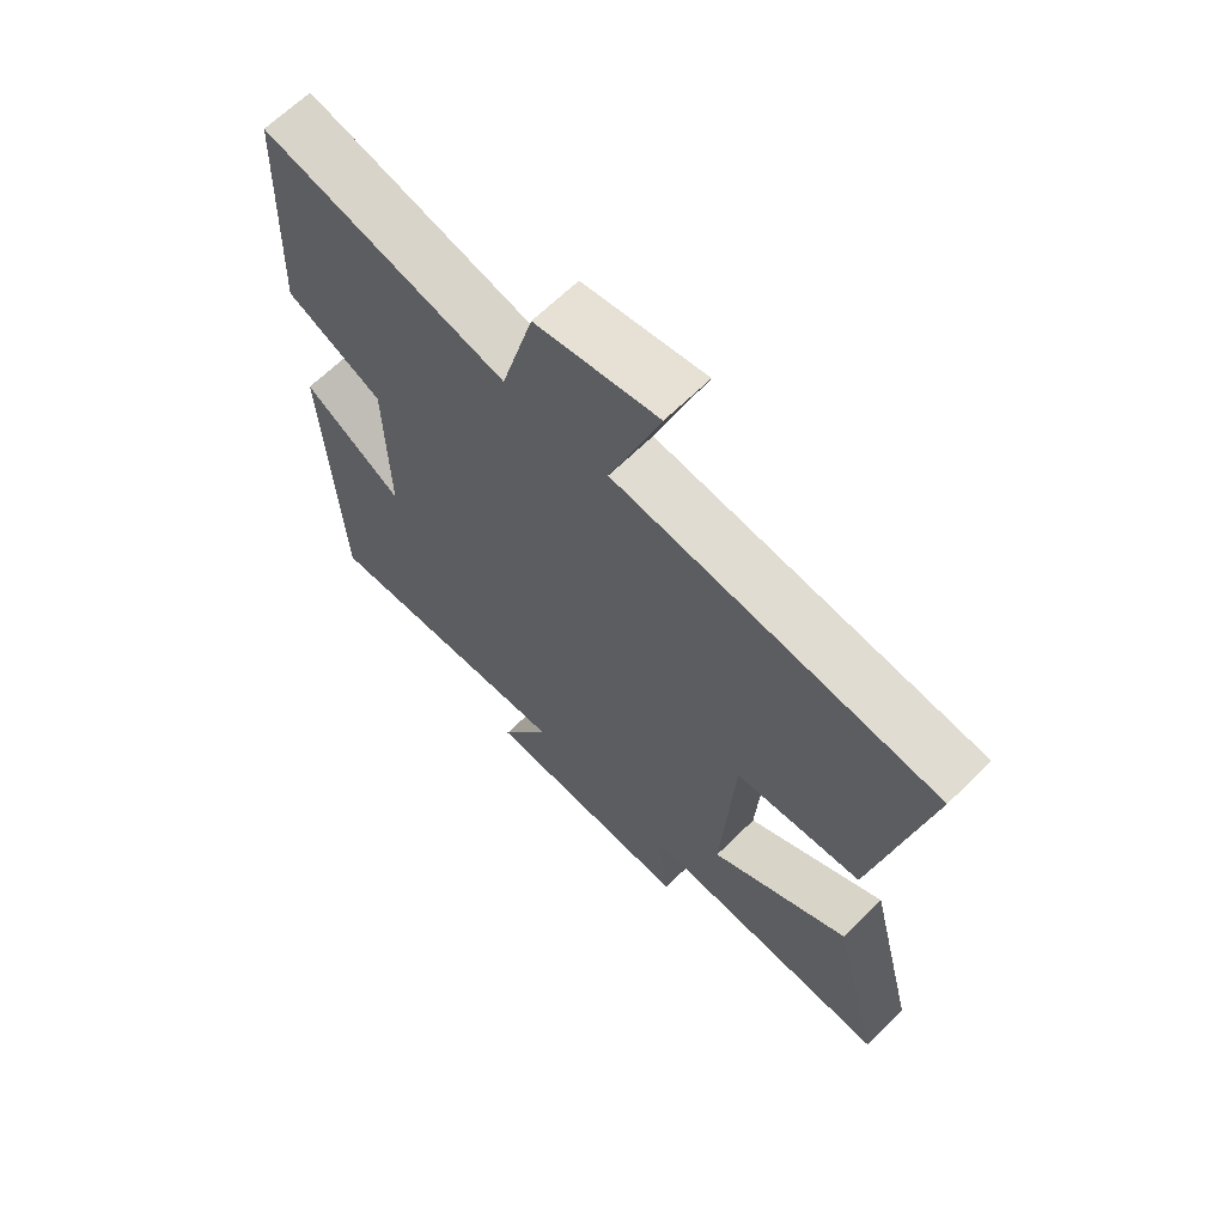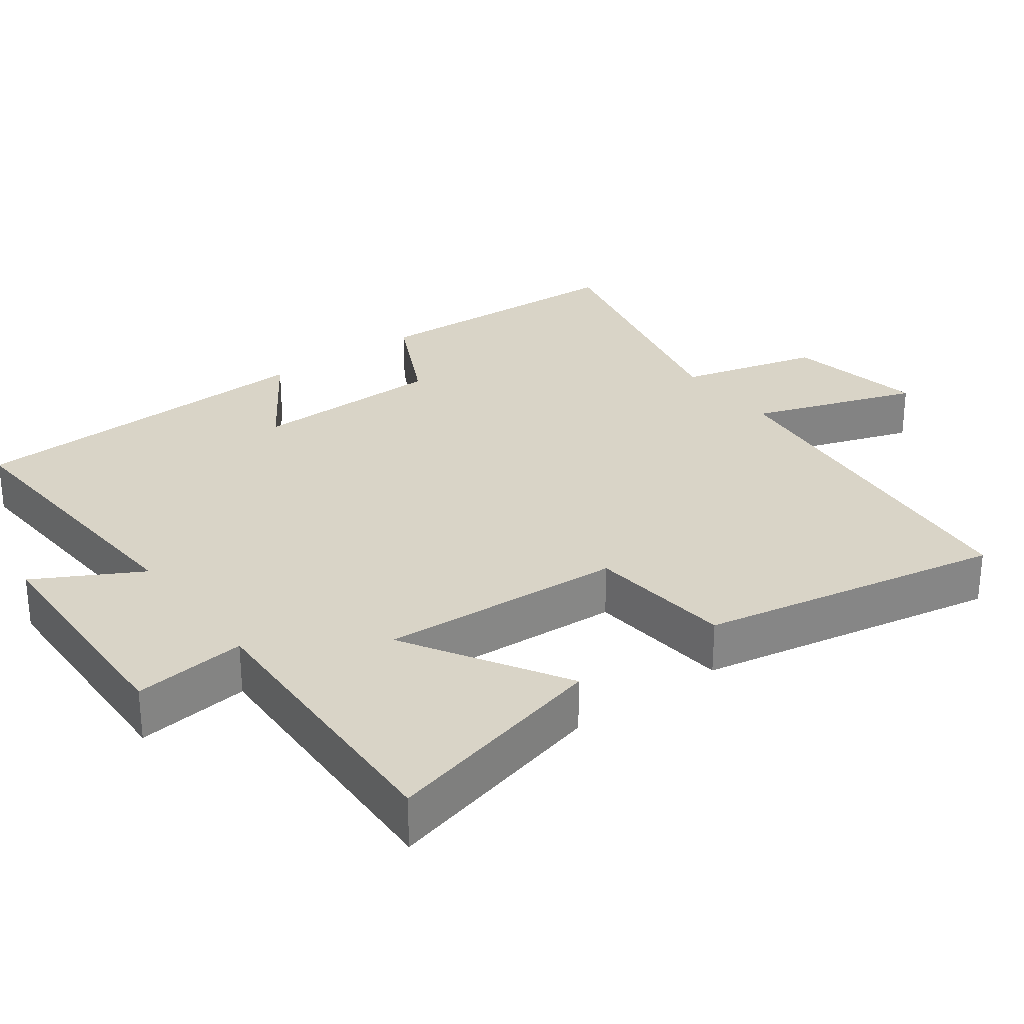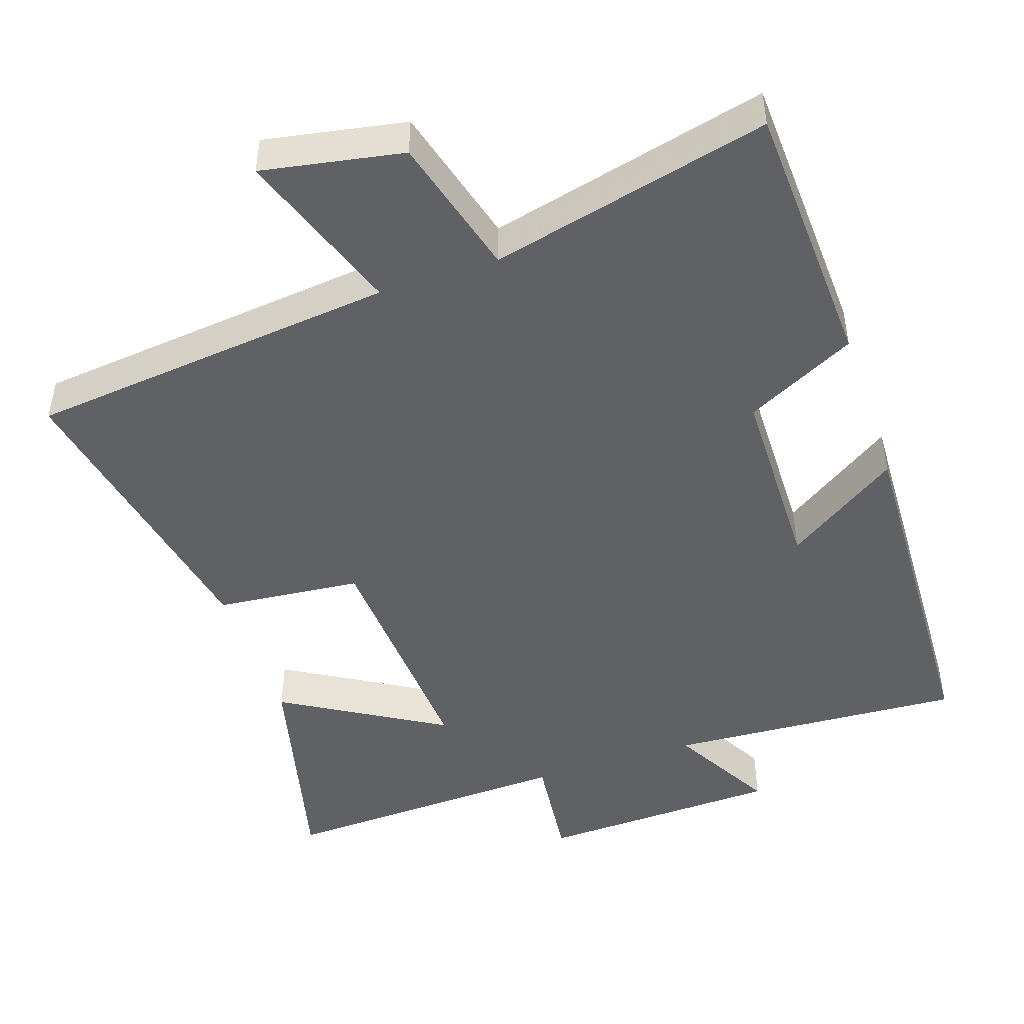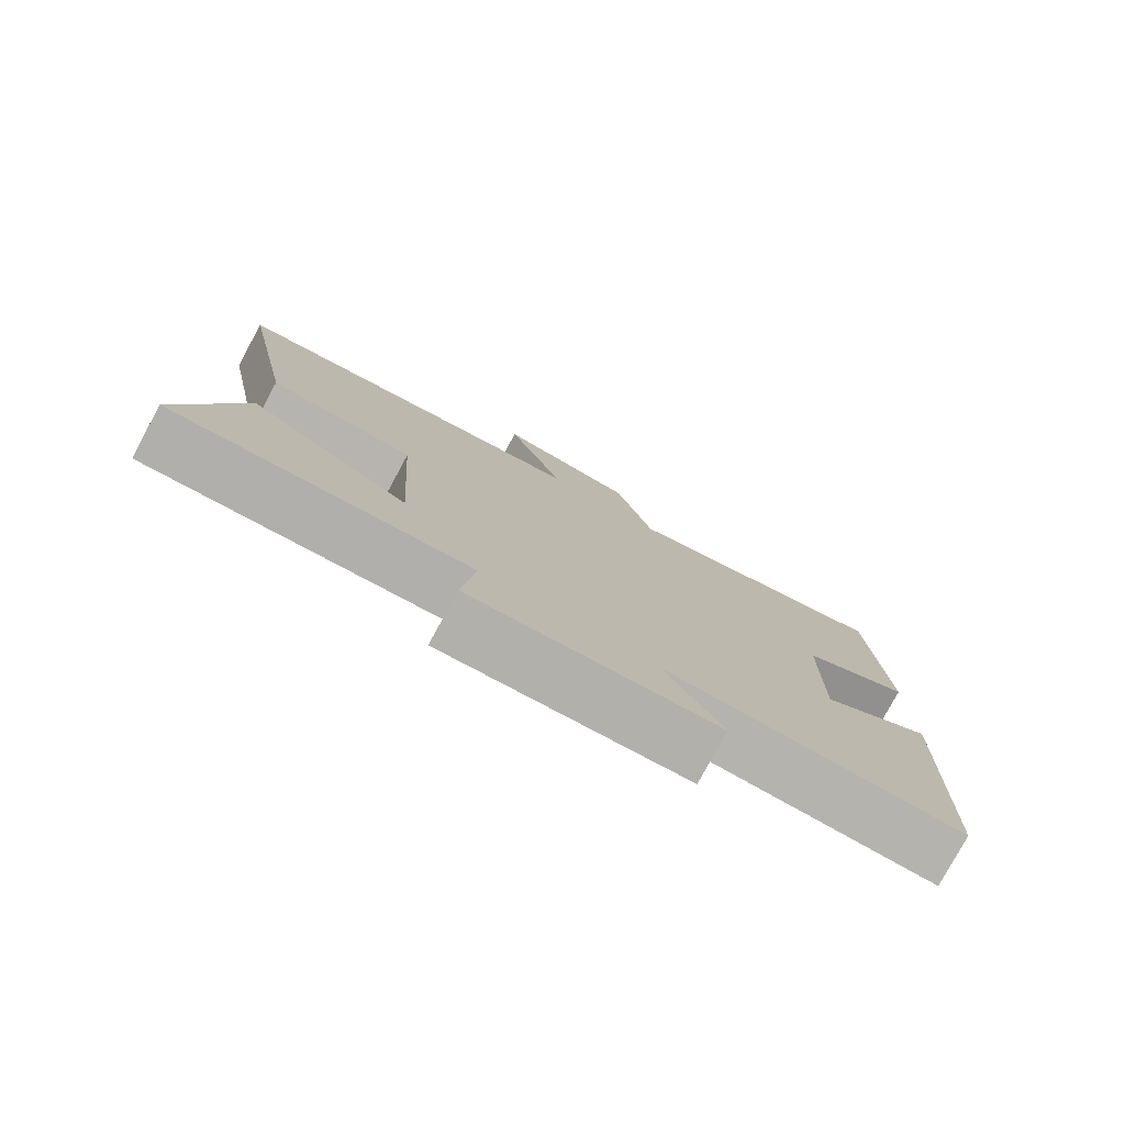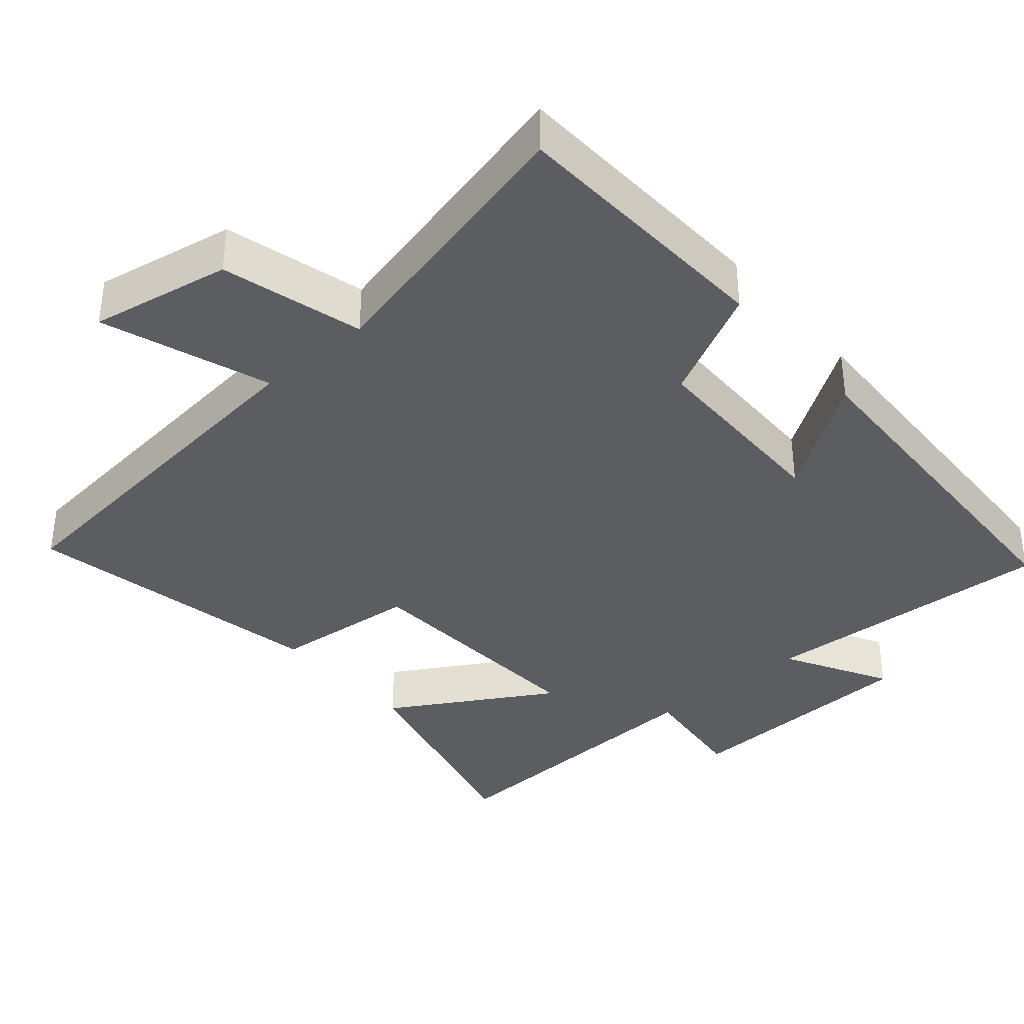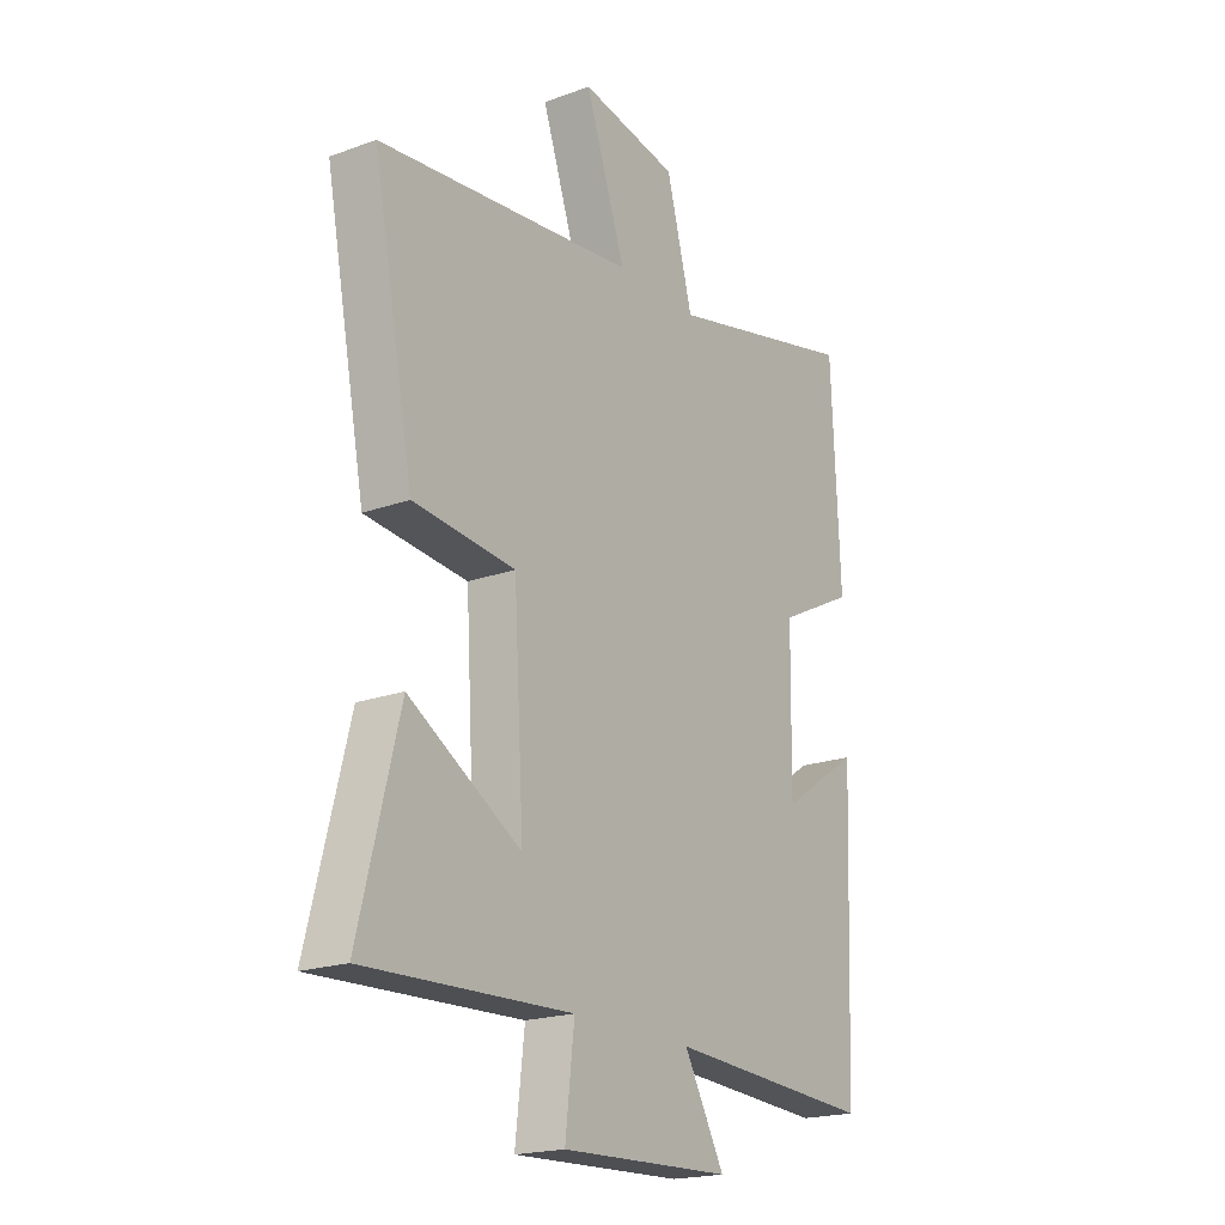
<metadata>
{"format":"obj","ext":"obj","renderer":"f3d","projection":"perspective","resolution":1024,"background":"white","views":[{"elev":65.6,"azim":-134.7,"up":"+Z"},{"elev":28.6,"azim":-126.7,"up":"+Y"},{"elev":-47.1,"azim":18.7,"up":"+Y"},{"elev":-79.2,"azim":-28.5,"up":"+Z"},{"elev":-37.1,"azim":40.8,"up":"+Y"},{"elev":-19.9,"azim":-56.2,"up":"+Z"}]}
</metadata>
<code>
v 0.48 0.07 -0.525
v 0.069 0.07 -0.5
v 0.149 0.07 -0.645
v -0.189 0.07 -0.657
v -0.171 0.07 -0.5
v -0.579 0.07 -0.516
v -0.5 0.07 -0.2
v -0.278 0.07 -0.332
v -0.298 0.07 0.006
v -0.5 0.07 0.026
v -0.581 0.07 0.446
v -0.069 0.07 0.5
v -0.149 0.07 0.731
v 0.045 0.07 0.695
v 0.097 0.07 0.5
v 0.483 0.07 0.592
v 0.5 0.07 0.216
v 0.347 0.07 0.139
v 0.343 0.07 -0.129
v 0.5 0.07 -0.024
v 0.48 0 -0.525
v 0.069 0 -0.5
v 0.149 0 -0.645
v -0.189 0 -0.657
v -0.171 0 -0.5
v -0.579 0 -0.516
v -0.5 0 -0.2
v -0.278 0 -0.332
v -0.298 0 0.006
v -0.5 0 0.026
v -0.581 0 0.446
v -0.069 0 0.5
v -0.149 0 0.731
v 0.045 0 0.695
v 0.097 0 0.5
v 0.483 0 0.592
v 0.5 0 0.216
v 0.347 0 0.139
v 0.343 0 -0.129
v 0.5 0 -0.024
f 19 20 1 2
f 18 19 2
f 15 16 17 18
f 15 18 2
f 12 13 14 15
f 11 12 15
f 10 11 15
f 9 10 15
f 8 9 15 2
f 5 6 7 8
f 5 8 2 3
f 3 4 5
f 22 21 40 39
f 22 39 38
f 38 37 36 35
f 22 38 35
f 35 34 33 32
f 35 32 31
f 35 31 30
f 35 30 29
f 22 35 29 28
f 28 27 26 25
f 23 22 28 25
f 25 24 23
f 1 21 22 2
f 2 22 23 3
f 3 23 24 4
f 4 24 25 5
f 5 25 26 6
f 6 26 27 7
f 7 27 28 8
f 8 28 29 9
f 9 29 30 10
f 10 30 31 11
f 11 31 32 12
f 12 32 33 13
f 13 33 34 14
f 14 34 35 15
f 15 35 36 16
f 16 36 37 17
f 17 37 38 18
f 18 38 39 19
f 19 39 40 20
f 20 40 21 1

</code>
